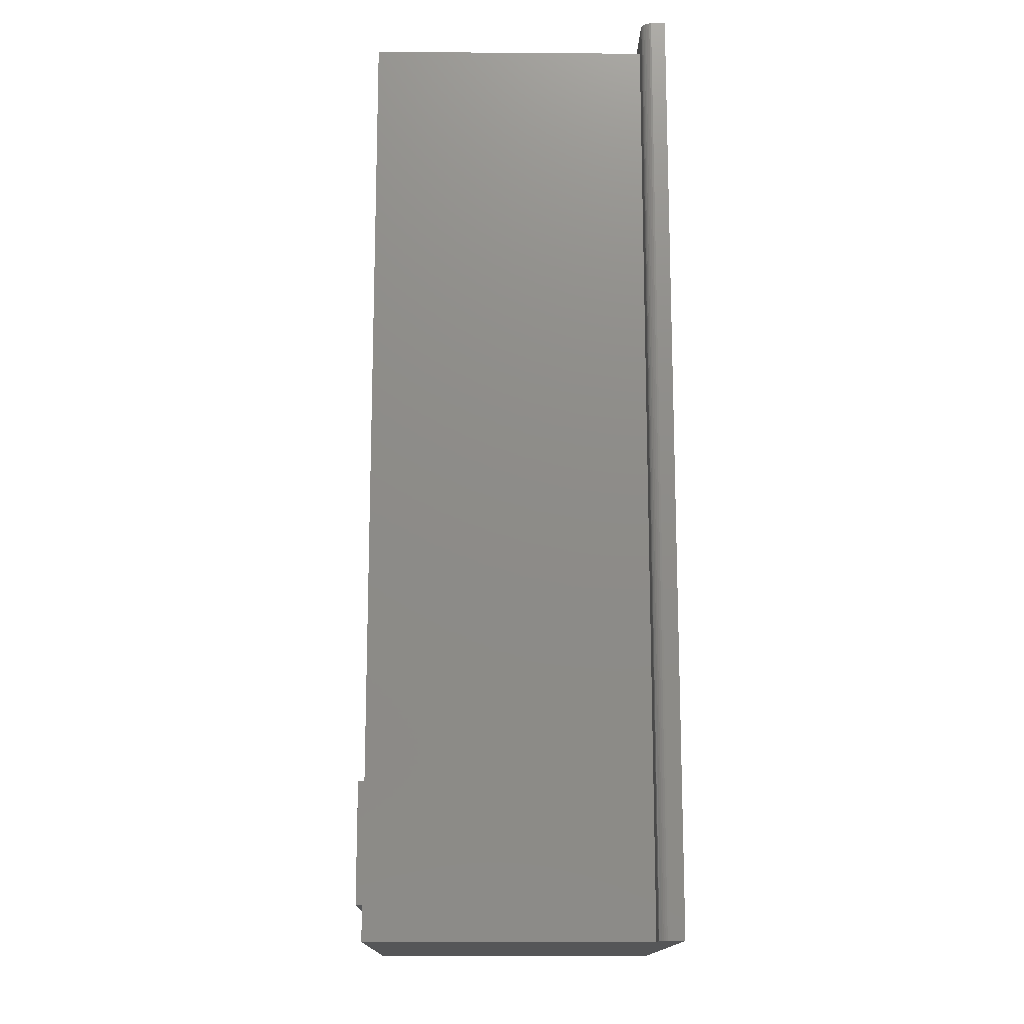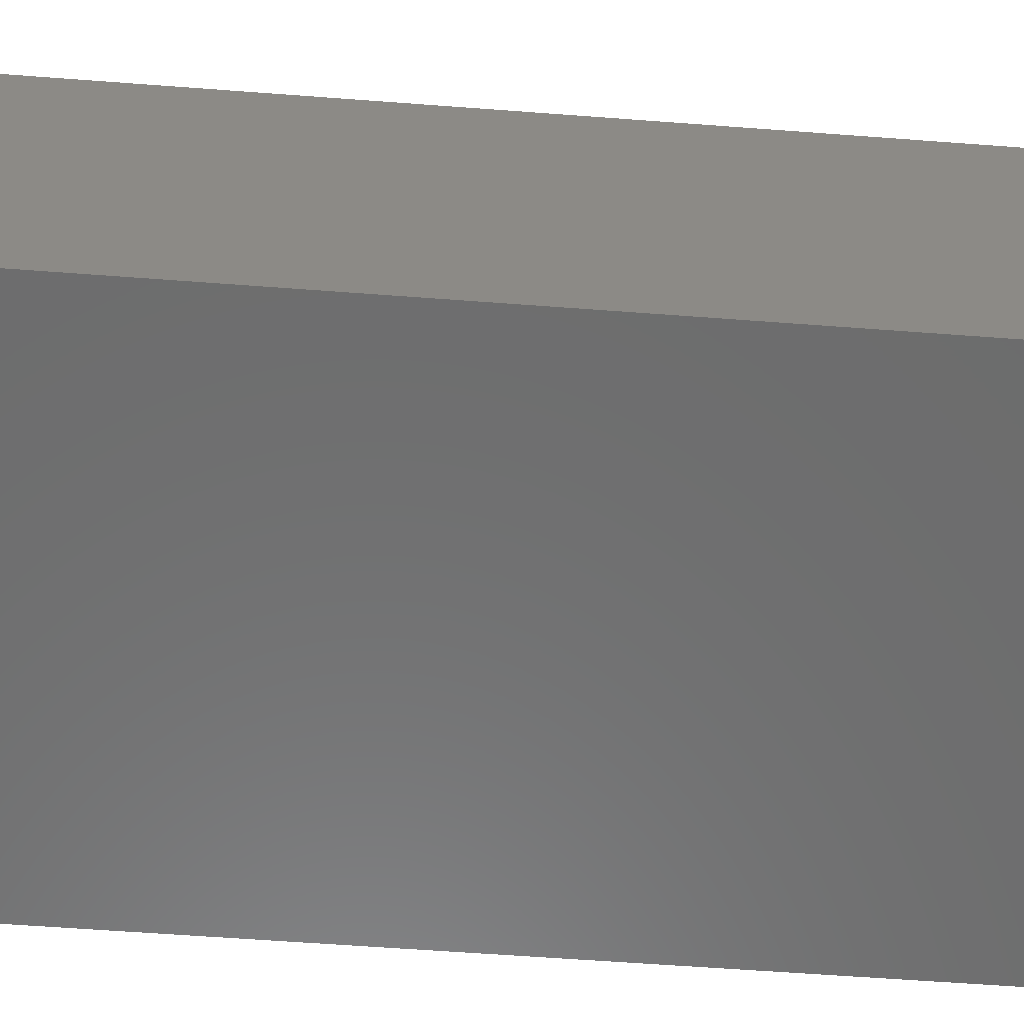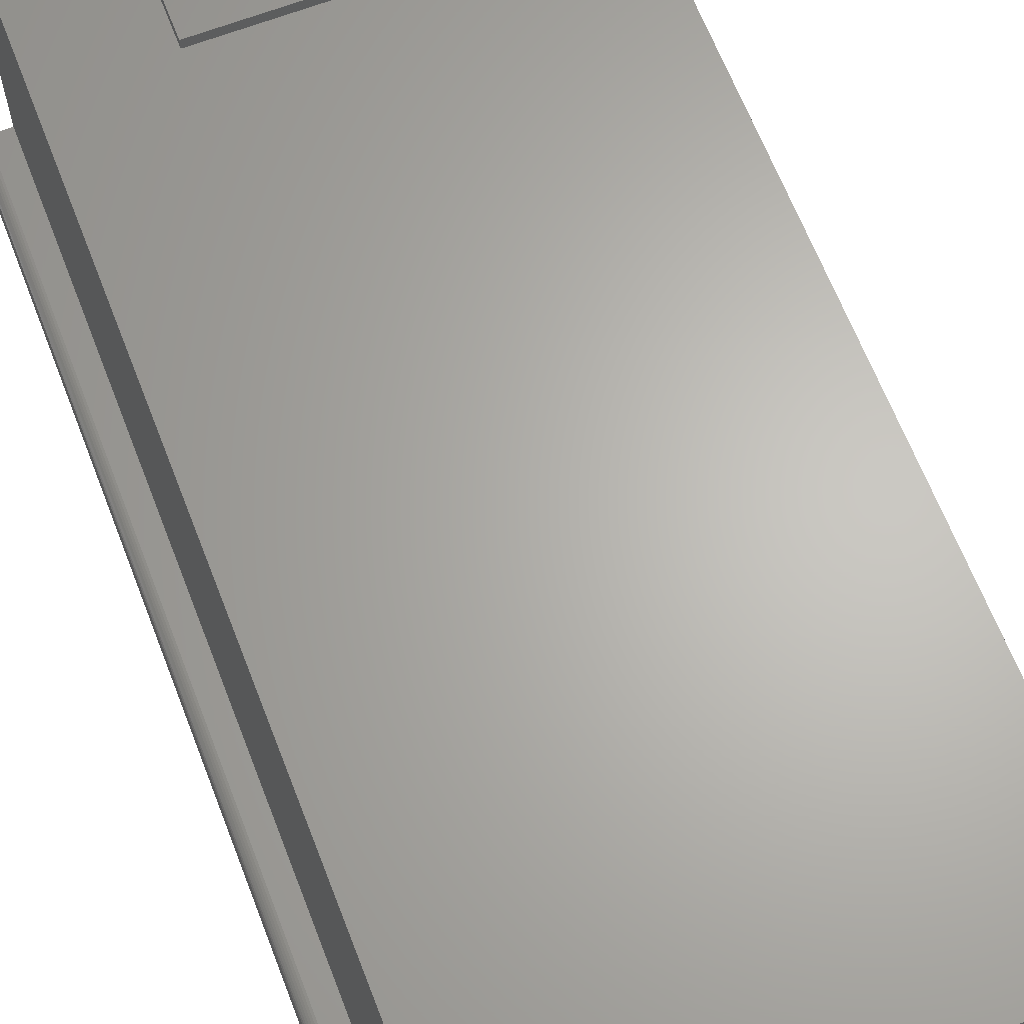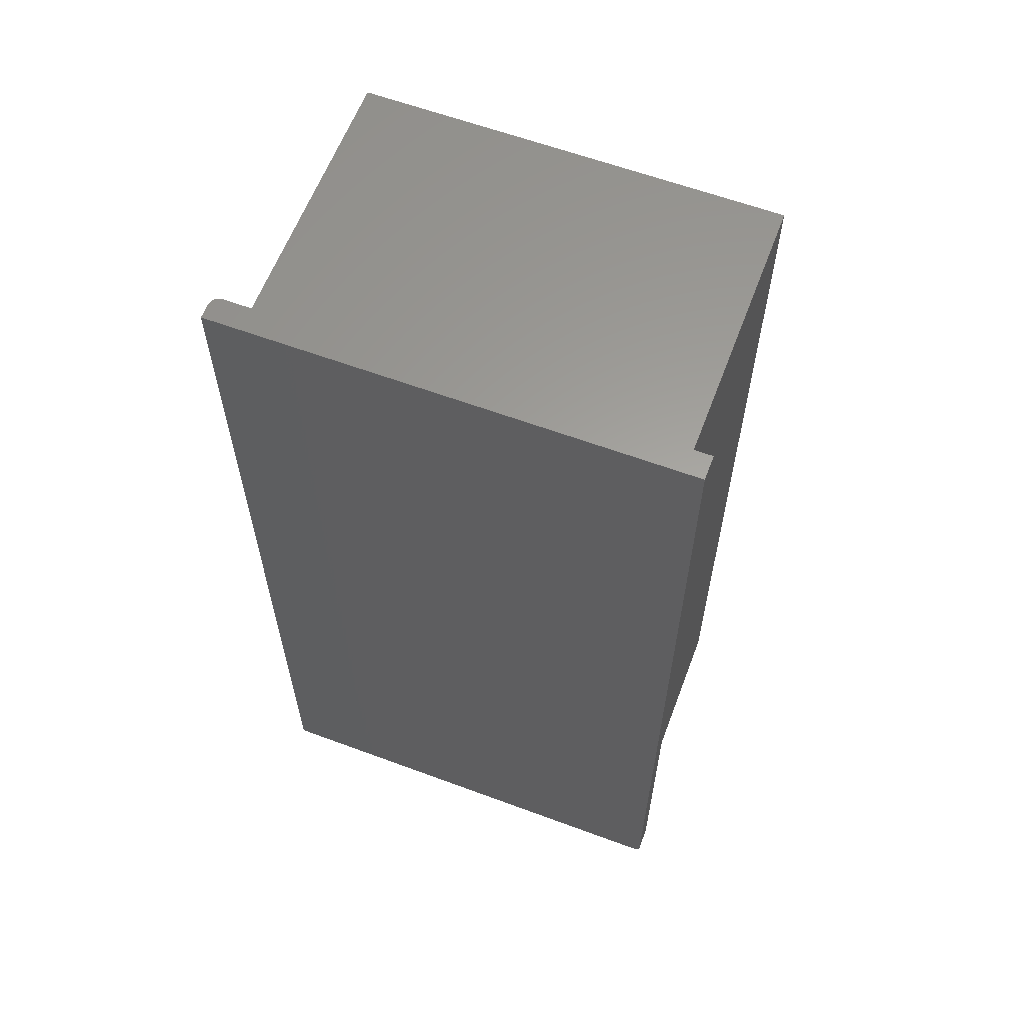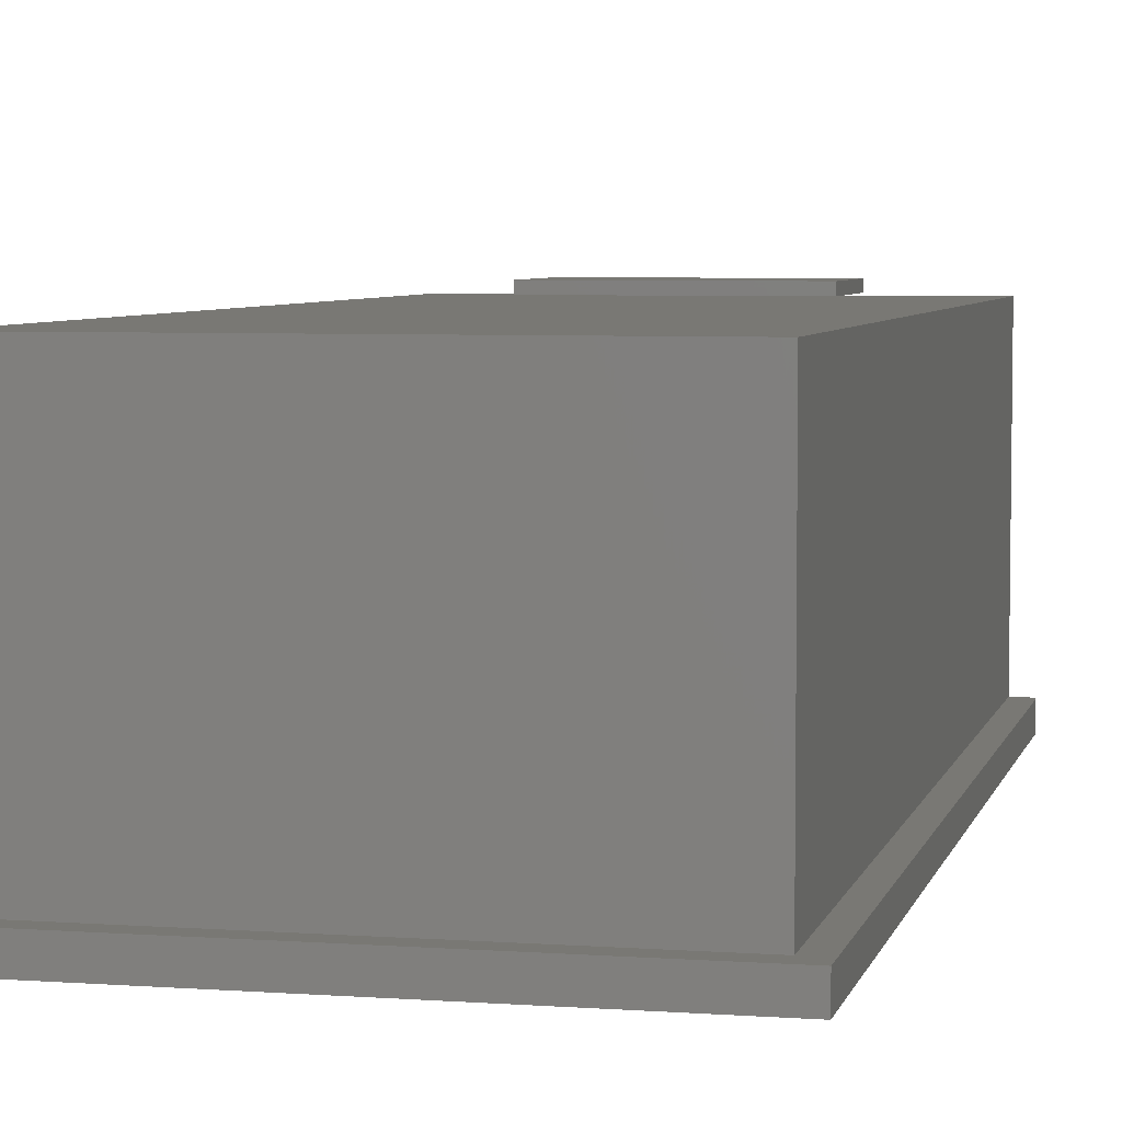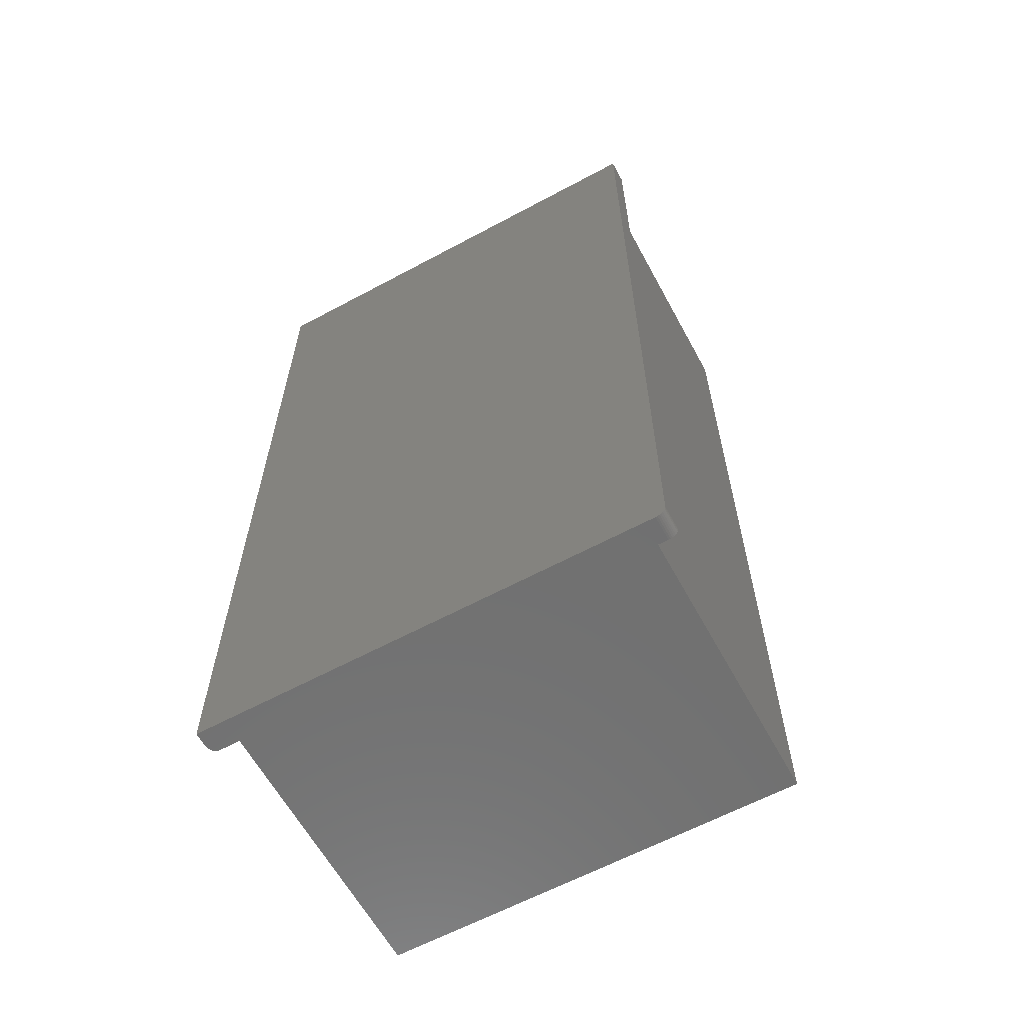
<metadata>
{"format":"stl","ext":"stl","renderer":"f3d","projection":"perspective","resolution":1024,"background":"white","views":[{"elev":-14.8,"azim":89.1,"up":"+Y"},{"elev":-58.7,"azim":-94.5,"up":"+Z"},{"elev":64.9,"azim":158.9,"up":"+Z"},{"elev":61.2,"azim":-159.3,"up":"+Y"},{"elev":5.3,"azim":-167.1,"up":"+Z"},{"elev":-62.2,"azim":-151.4,"up":"+Y"}]}
</metadata>
<code>
# stl→obj: 60 verts, 112 faces
v -0.125 -0.7344 -0.1172
v 0.2344 -0.7344 -0.1172
v 0.2344 -0.7344 -0.1057
v 0.2342 -0.7344 -0.1042
v 0.2338 -0.7344 -0.1027
v 0.2331 -0.7344 -0.1013
v 0.2321 -0.7344 -0.1002
v 0.2309 -0.7344 -0.09918
v 0.2296 -0.7344 -0.09846
v 0.2281 -0.7344 -0.09801
v 0.2266 -0.7344 -0.09786
v 0.215 -0.7344 -0.09786
v 0.2109 -0.7344 -0.09786
v -0.1172 -0.7344 -0.09786
v -0.125 -0.7344 -0.09786
v -0.1172 -0.7344 0.1229
v 0.2109 -0.7344 0.1229
v -0.1328 0.01562 -0.1172
v -0.1328 0.01562 -0.09786
v -0.1135 0.01562 -0.09786
v 0.215 0.01562 -0.09786
v 0.2266 0.01562 -0.09786
v 0.2281 0.01562 -0.09801
v 0.2296 0.01562 -0.09846
v 0.2309 0.01562 -0.09918
v 0.2321 0.01562 -0.1002
v 0.2331 0.01562 -0.1013
v 0.2338 0.01562 -0.1027
v 0.2342 0.01562 -0.1042
v 0.2344 0.01562 -0.1057
v 0.2344 0.01562 -0.1172
v -0.1328 -0.7266 -0.09786
v -0.1328 -0.7266 -0.1172
v -0.1327 -0.7281 -0.09786
v -0.1315 -0.7309 -0.09786
v -0.1322 -0.7296 -0.09786
v -0.1172 2.054e-19 -0.09786
v -0.1135 0 -0.09786
v -0.1293 -0.7331 -0.09786
v -0.128 -0.7338 -0.09786
v -0.1265 -0.7342 -0.09786
v -0.1305 -0.7321 -0.09786
v -0.1315 -0.7309 -0.1172
v -0.1327 -0.7281 -0.1172
v -0.1322 -0.7296 -0.1172
v -0.1265 -0.7342 -0.1172
v -0.128 -0.7338 -0.1172
v -0.1293 -0.7331 -0.1172
v -0.1305 -0.7321 -0.1172
v 0.2109 3.068e-17 0.1229
v -0.1172 1.246e-17 0.1229
v 0.2109 1.842e-17 -0.09786
v -0.03906 -0.7031 0.1328
v 0.1328 -0.7031 0.1328
v -0.03906 -0.6054 0.1328
v 0.1328 -0.6054 0.1328
v -0.03906 -0.7031 0.125
v -0.03906 -0.6054 0.125
v 0.1328 -0.7031 0.125
v 0.1328 -0.6054 0.125
f 1 2 3
f 1 3 4
f 1 4 5
f 1 5 6
f 1 6 7
f 1 7 8
f 1 8 9
f 1 9 10
f 1 10 11
f 1 11 12
f 1 12 13
f 1 13 14
f 1 14 15
f 14 13 16
f 16 13 17
f 18 19 20
f 18 20 21
f 18 21 22
f 18 22 23
f 18 23 24
f 18 24 25
f 18 25 26
f 18 26 27
f 18 27 28
f 18 28 29
f 18 29 30
f 18 30 31
f 11 22 12
f 12 22 21
f 2 31 3
f 3 31 30
f 3 30 4
f 4 30 29
f 4 29 5
f 5 29 28
f 5 28 6
f 6 28 27
f 6 27 7
f 7 27 26
f 7 26 8
f 8 26 25
f 8 25 9
f 9 25 24
f 9 24 10
f 10 24 23
f 10 23 11
f 11 23 22
f 32 19 33
f 33 19 18
f 34 35 32
f 34 36 35
f 19 32 37
f 19 37 38
f 19 38 20
f 39 40 41
f 39 41 15
f 39 15 14
f 37 32 35
f 37 35 42
f 37 42 39
f 37 39 14
f 43 44 33
f 45 44 43
f 31 2 1
f 31 1 46
f 31 46 47
f 31 47 48
f 31 48 49
f 31 49 43
f 31 43 33
f 31 33 18
f 32 33 34
f 34 33 44
f 34 44 36
f 36 44 45
f 36 45 35
f 35 45 43
f 35 43 42
f 42 43 49
f 42 49 39
f 39 49 48
f 39 48 40
f 40 48 47
f 40 47 41
f 41 47 46
f 41 46 15
f 15 46 1
f 50 51 17
f 17 51 16
f 52 13 12
f 12 21 52
f 52 21 20
f 52 20 38
f 52 50 13
f 13 50 17
f 51 37 16
f 16 37 14
f 50 52 38
f 50 38 37
f 50 37 51
f 53 54 55
f 55 54 56
f 57 58 59
f 59 58 60
f 55 58 53
f 53 58 57
f 56 60 55
f 55 60 58
f 54 59 56
f 56 59 60
f 53 57 54
f 54 57 59

</code>
